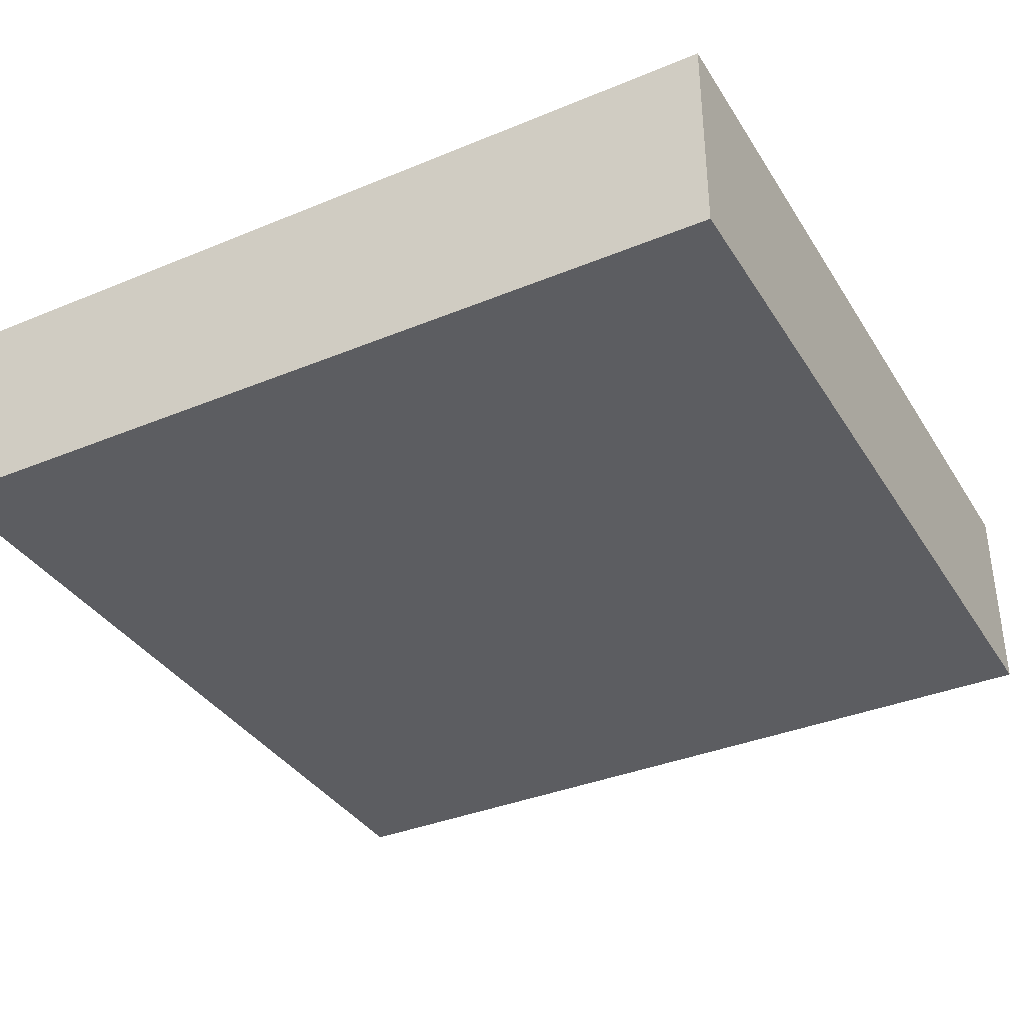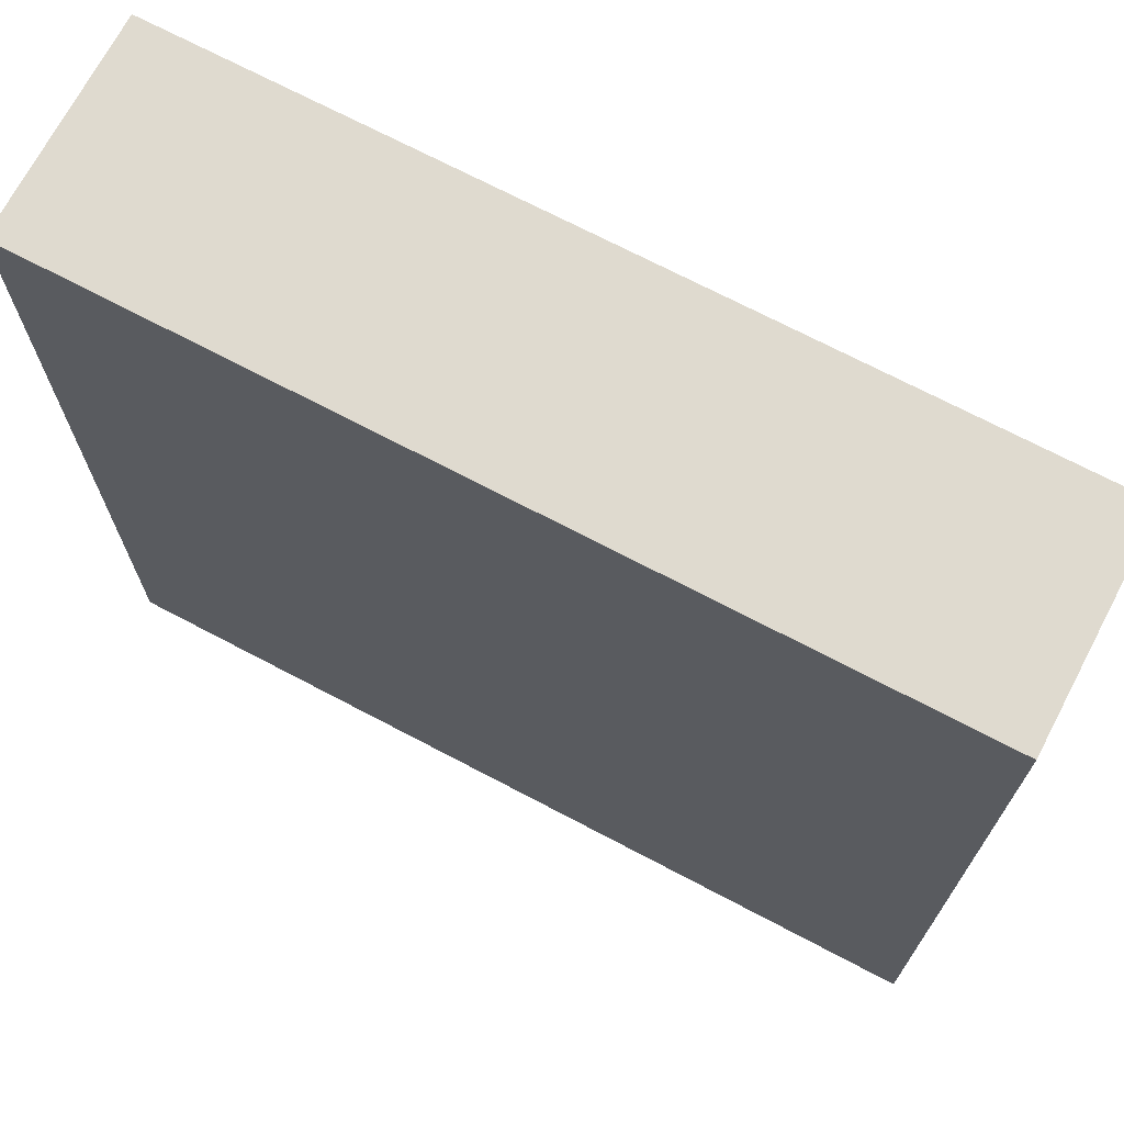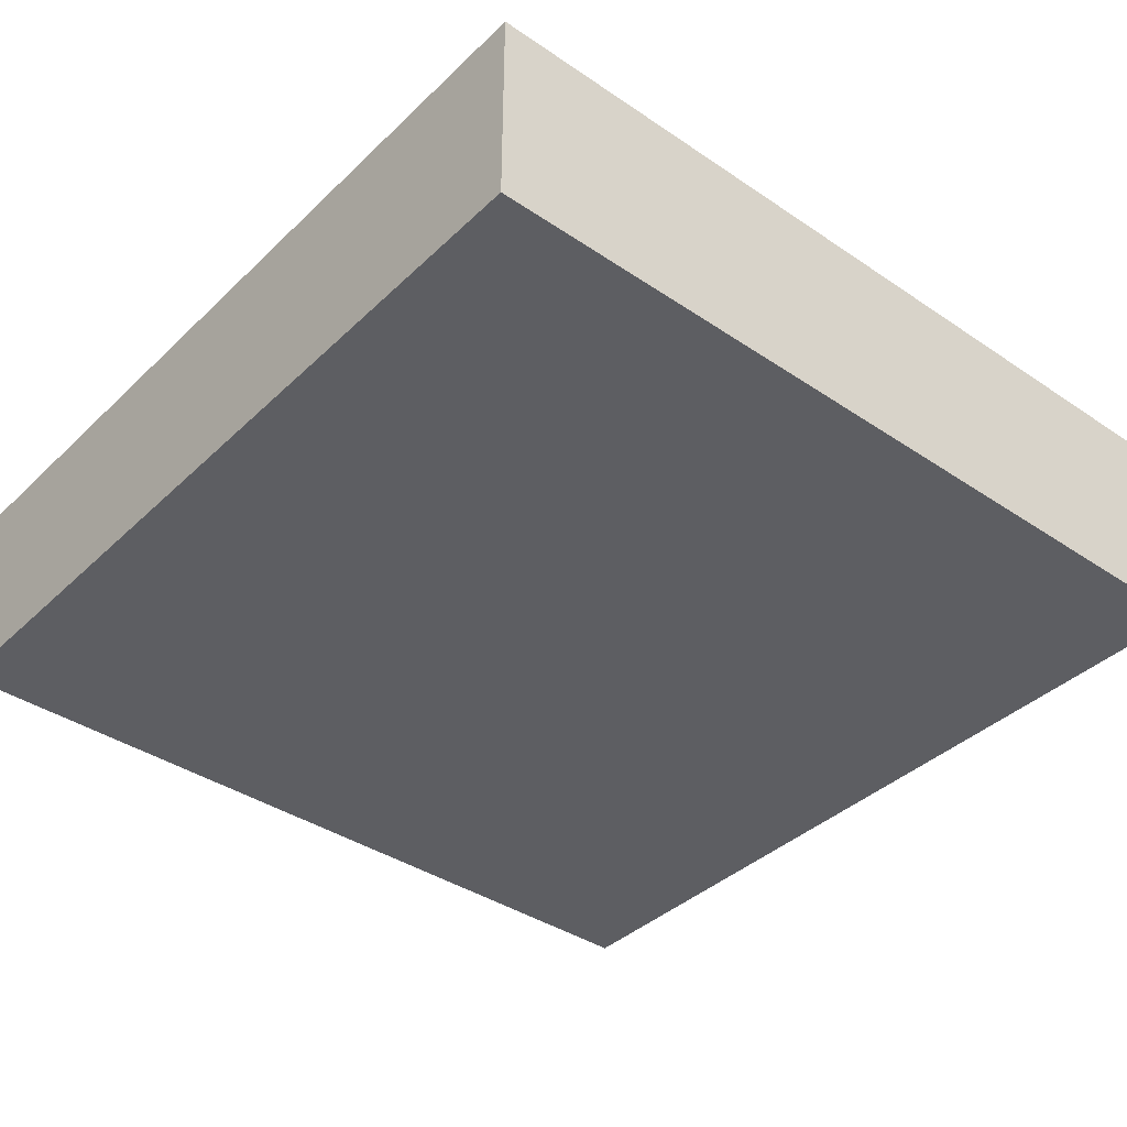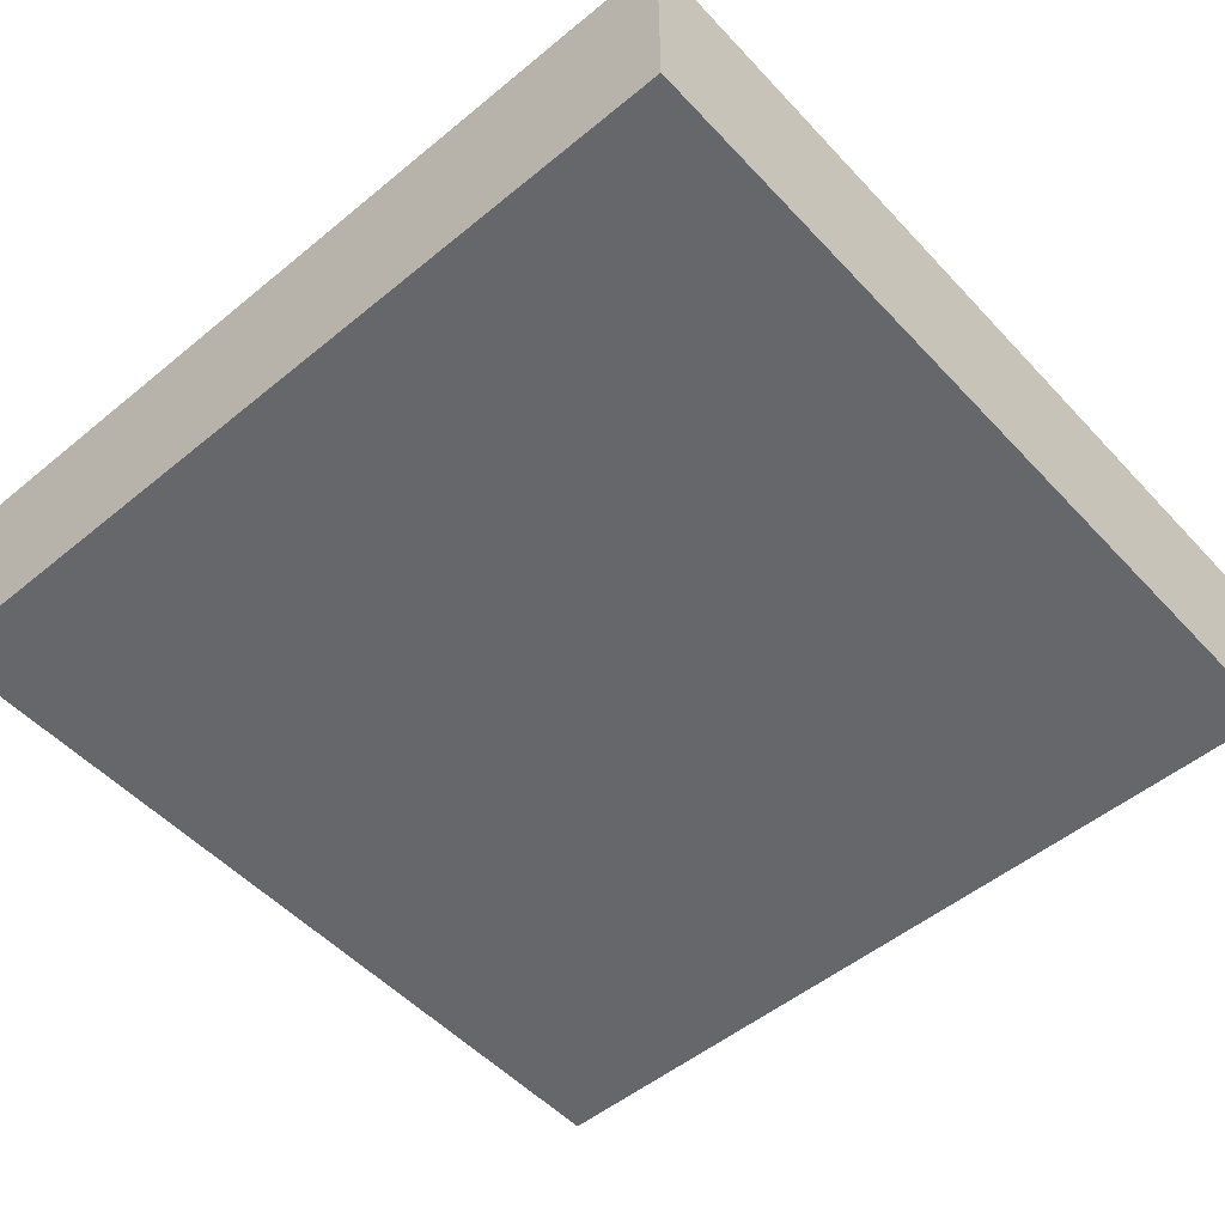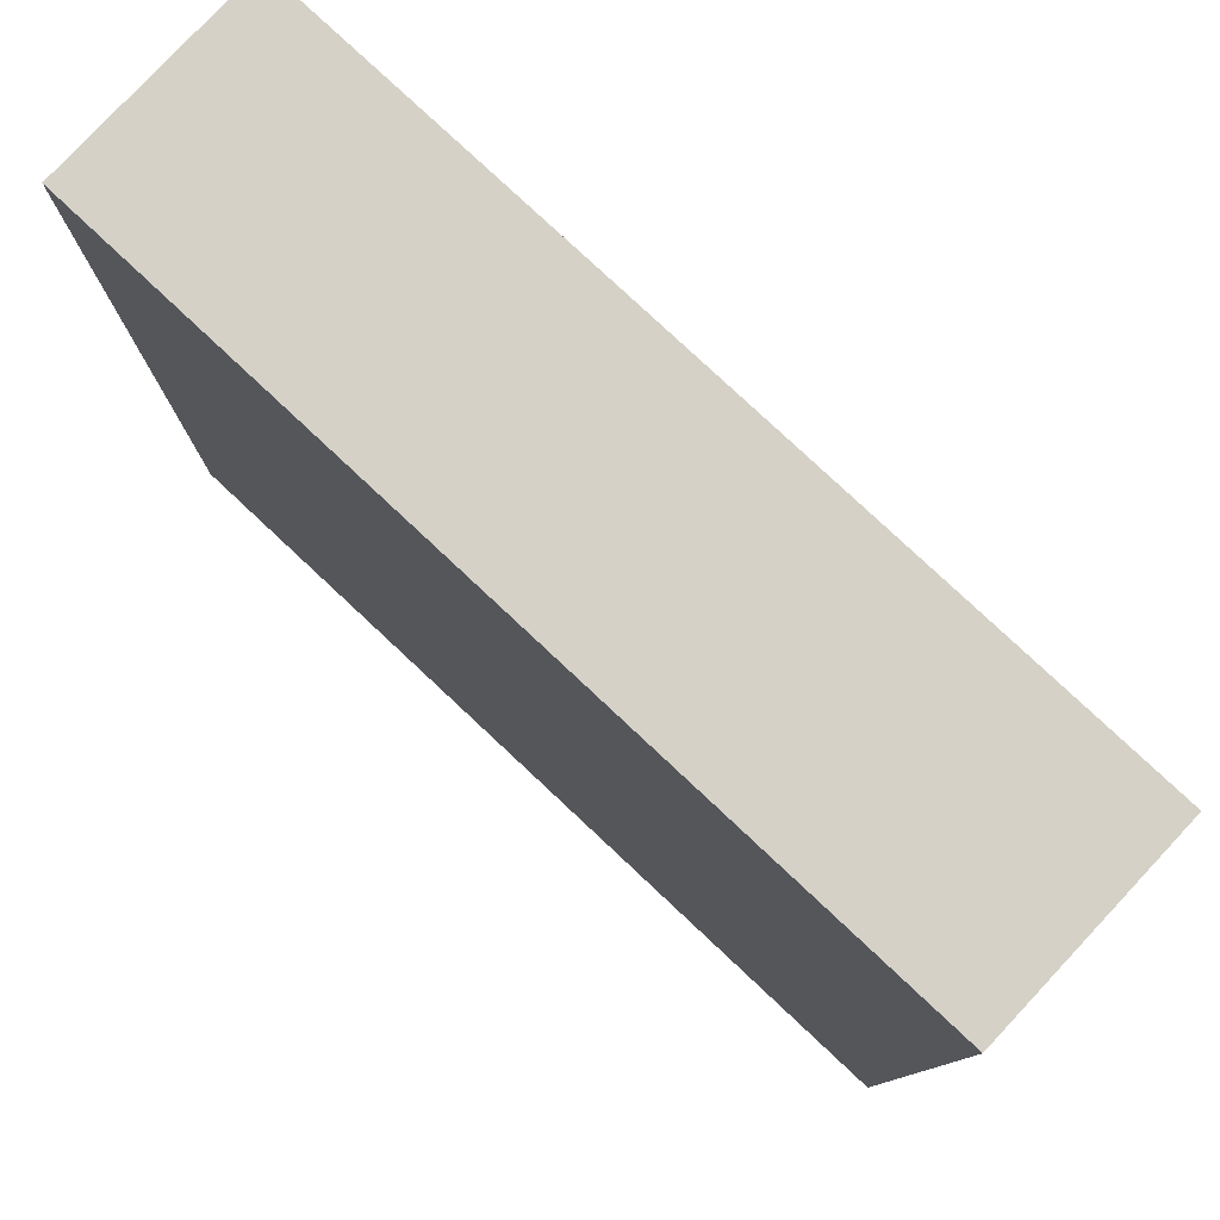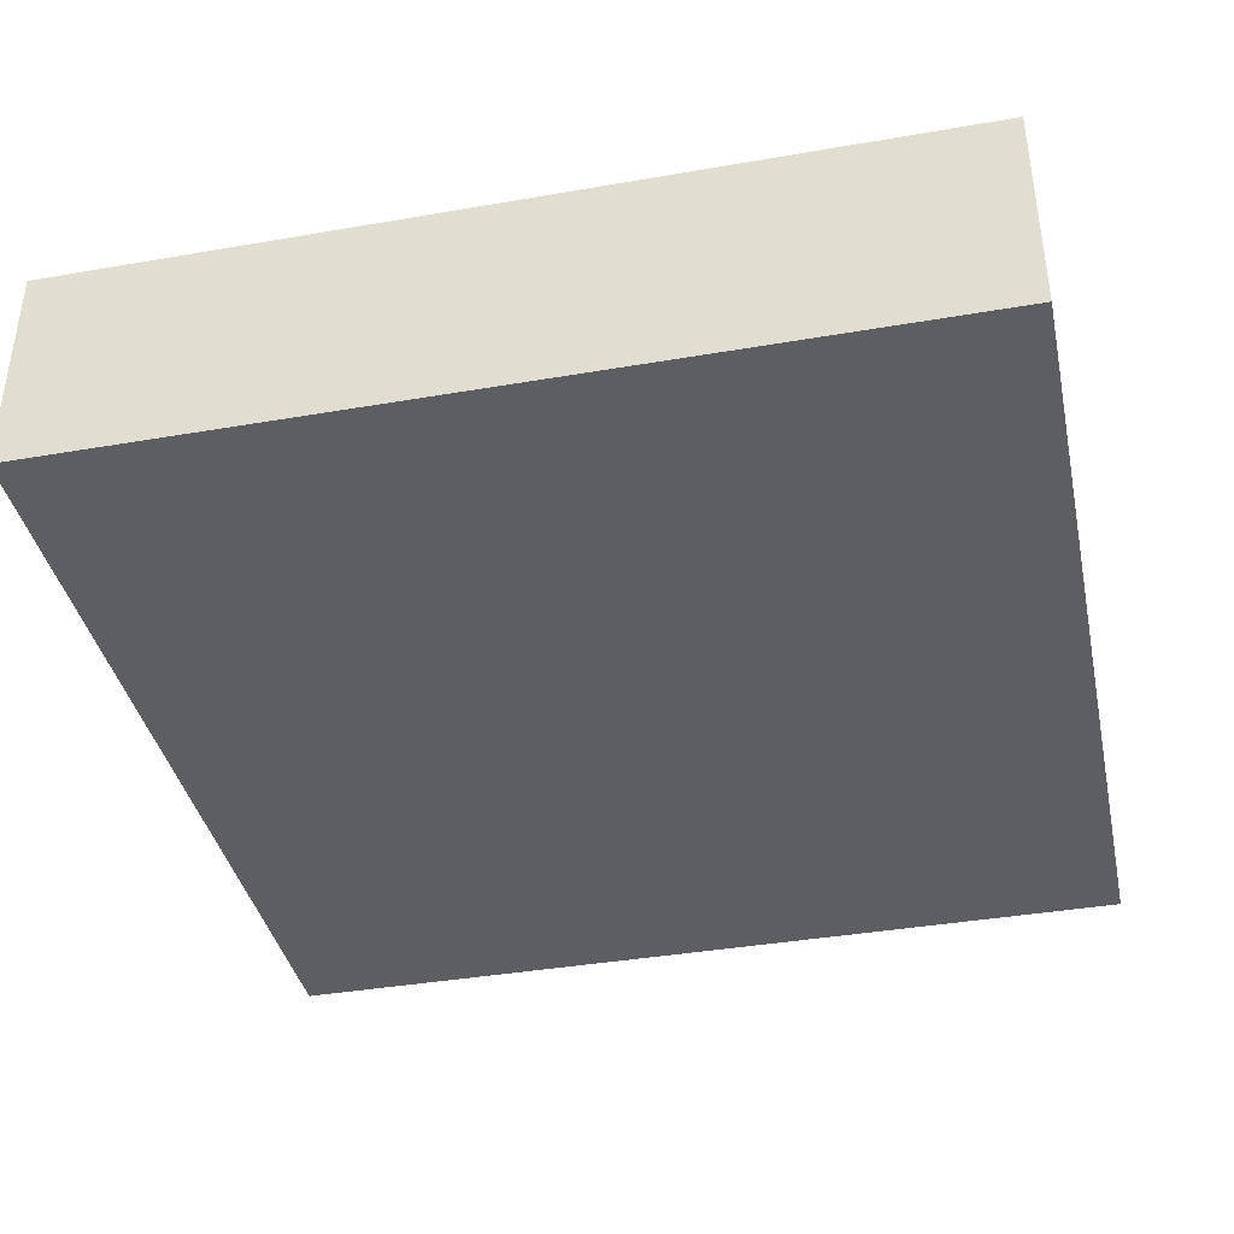
<metadata>
{"format":"obj","ext":"obj","renderer":"f3d","projection":"perspective","resolution":1024,"background":"white","views":[{"elev":-36.3,"azim":-61.7,"up":"+Y"},{"elev":70.8,"azim":-152.2,"up":"+Z"},{"elev":-38.8,"azim":-40.3,"up":"+Y"},{"elev":-52.2,"azim":41.5,"up":"+Y"},{"elev":79.3,"azim":43.1,"up":"+Z"},{"elev":-39.1,"azim":-77.8,"up":"+Y"}]}
</metadata>
<code>
v 200 0 -200
v 200 -100 -200
v 200 -100 200
v 200 0 200
v -200 -100 -200
v -200 -100 200
v -200 0 -200
v -200 0 200
o testlift
f 3 2 1
f 4 3 1
f 2 3 5
f 3 6 5
f 1 2 5
f 7 1 5
f 5 6 7
f 6 8 7
f 4 1 7
f 8 4 7
f 3 4 6
f 4 8 6

</code>
